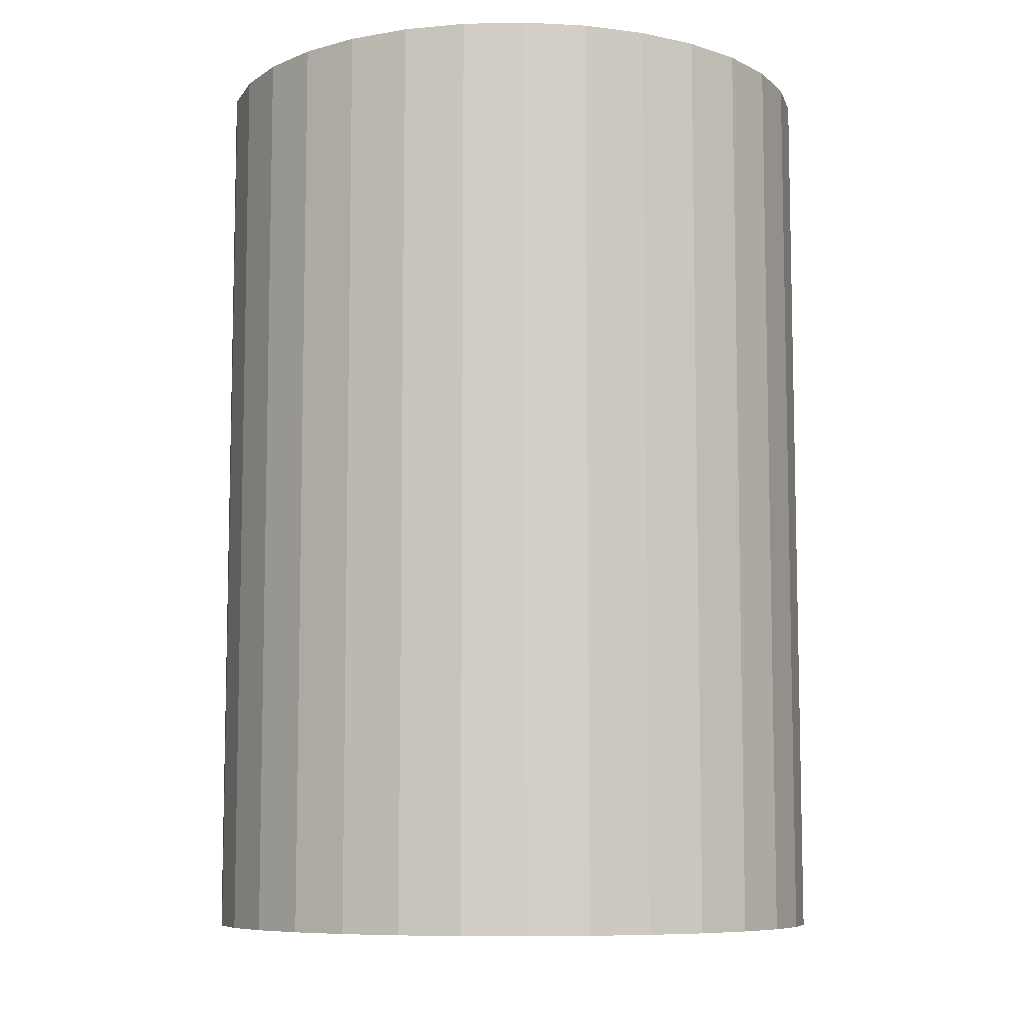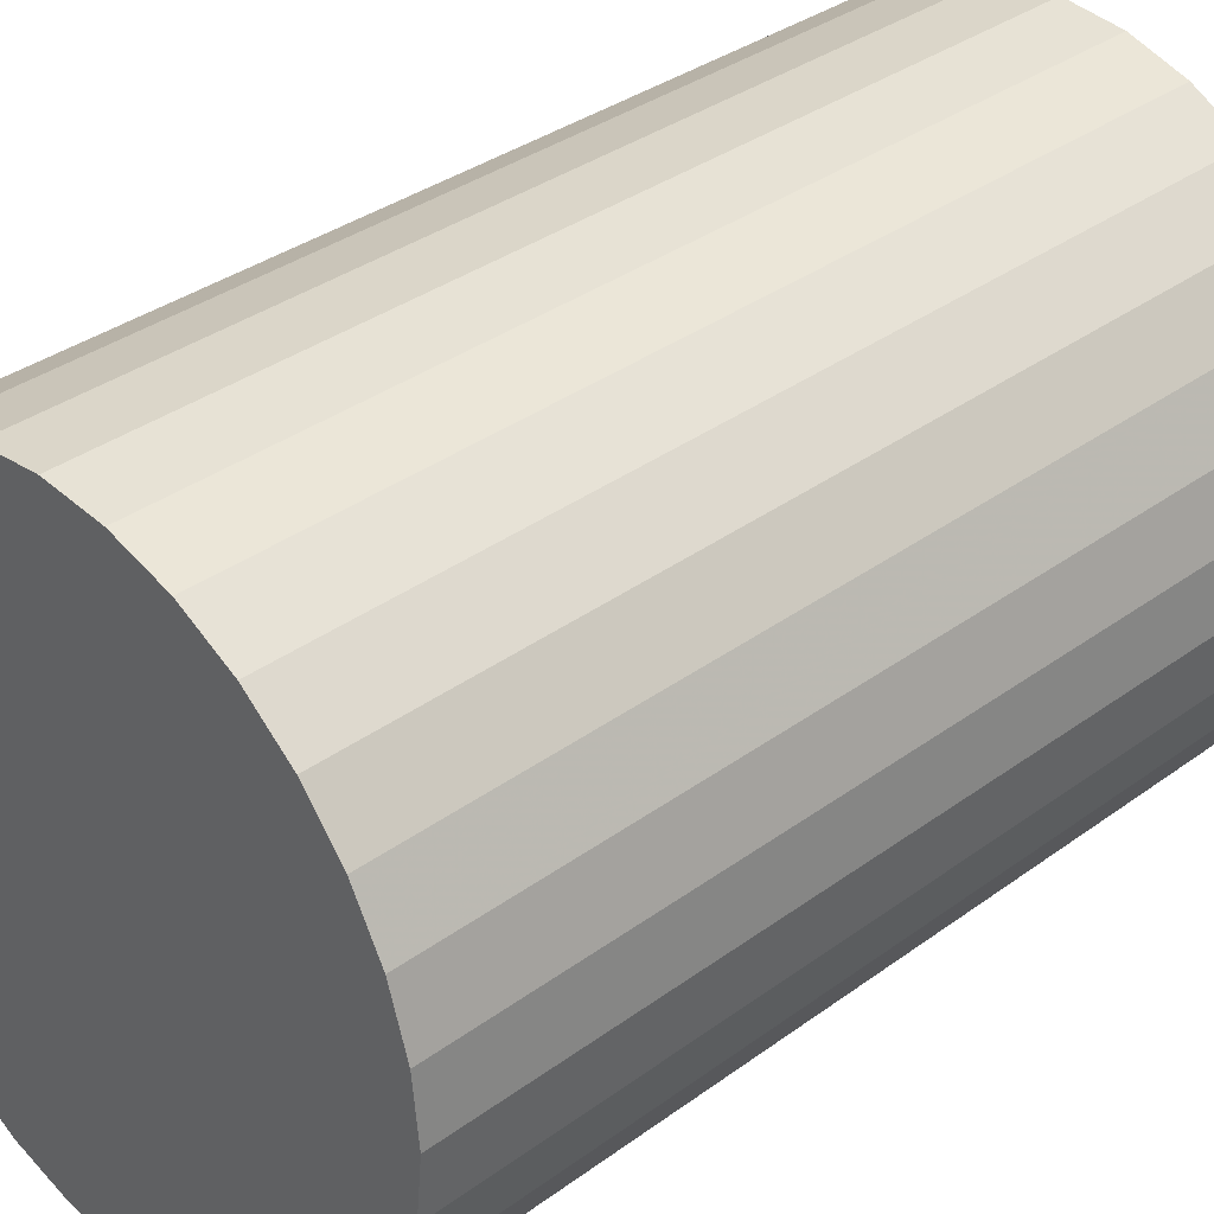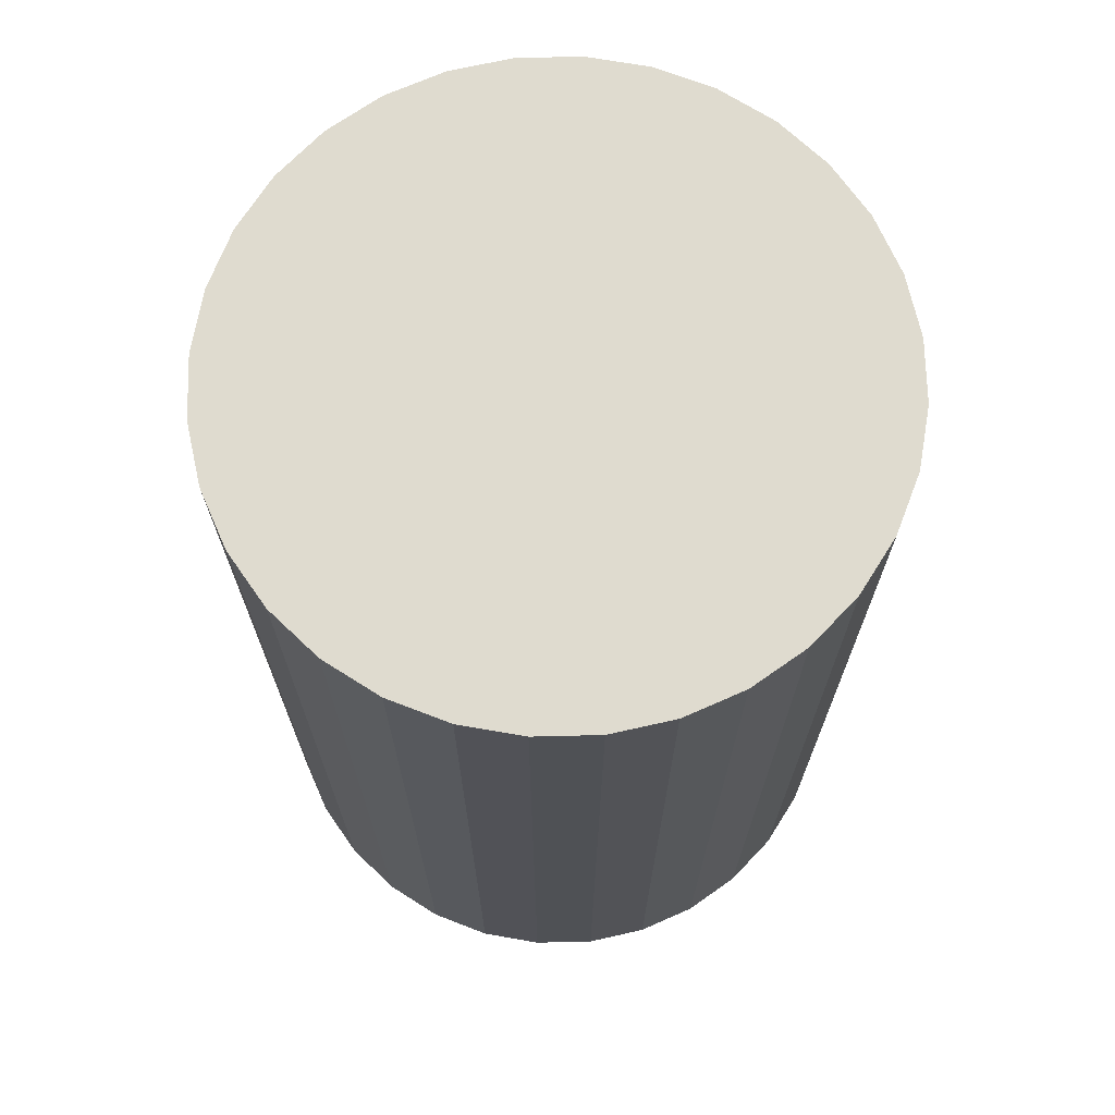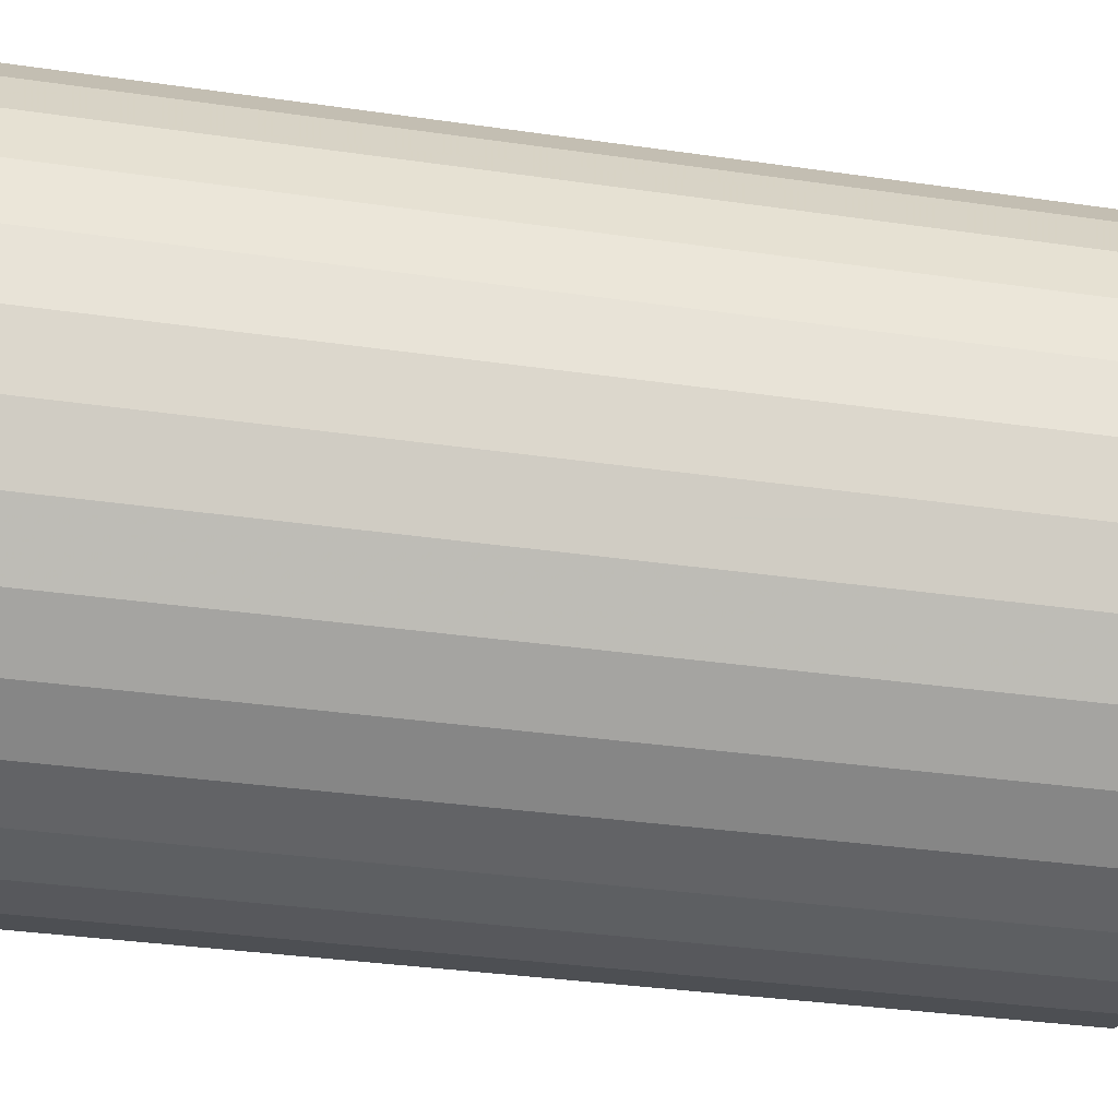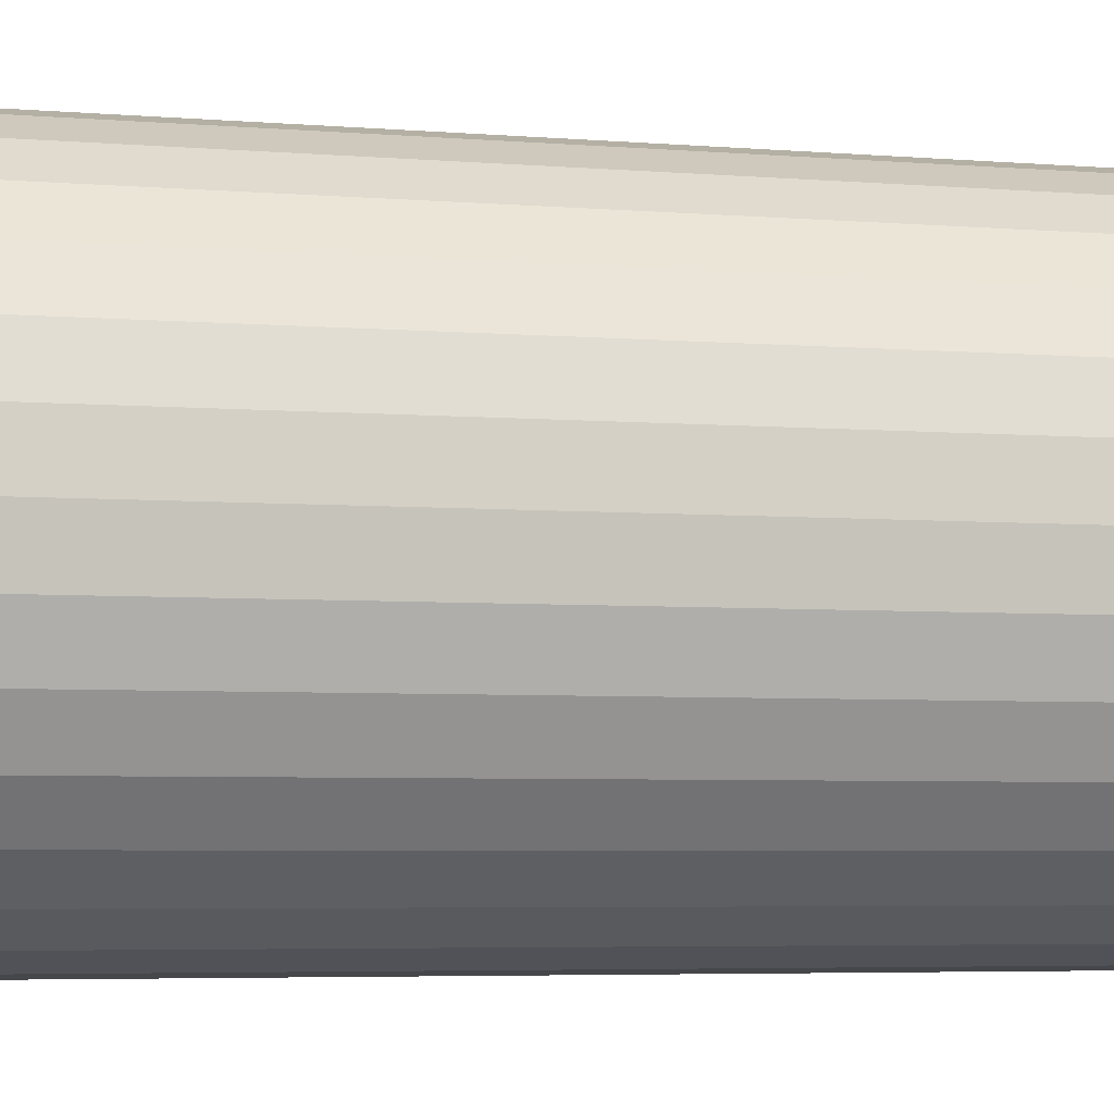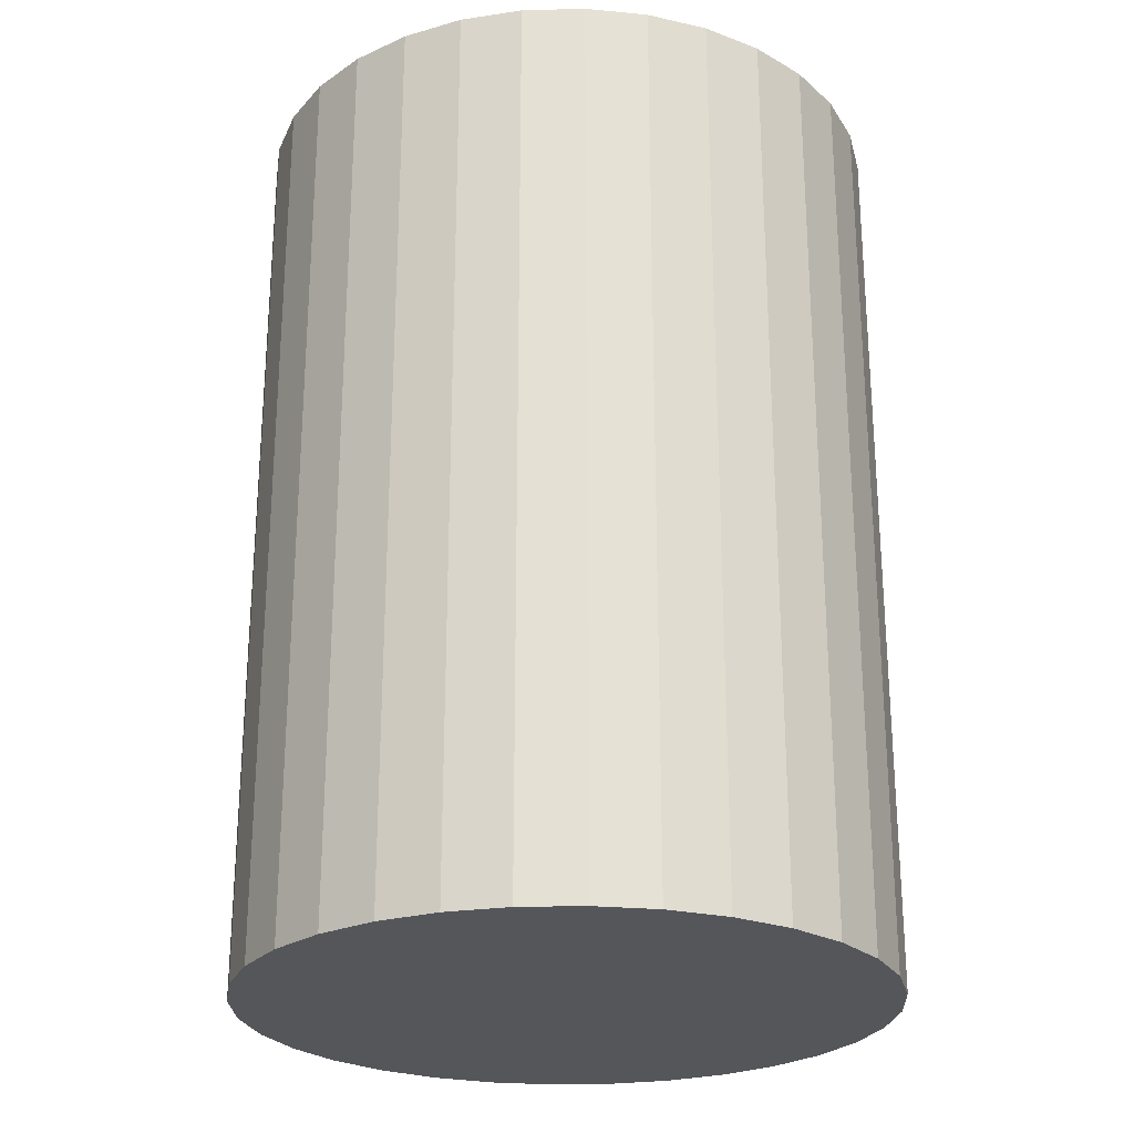
<metadata>
{"format":"obj","ext":"obj","renderer":"f3d","projection":"perspective","resolution":1024,"background":"white","views":[{"elev":-8.3,"azim":53.9,"up":"+Z"},{"elev":35.3,"azim":46.0,"up":"+Y"},{"elev":70.4,"azim":-119.5,"up":"+Z"},{"elev":-34.1,"azim":78.9,"up":"+Y"},{"elev":-5.4,"azim":-103.5,"up":"+Y"},{"elev":-25.1,"azim":41.8,"up":"+Z"}]}
</metadata>
<code>
v 0 0 -0.04031
v 0.02809 0 -0.04031
v 0.02809 0 0.04031
v 0 0 0.04031
v 0.02755 0.00548 -0.04031
v 0.02755 0.00548 0.04031
v 0.02595 0.01075 -0.04031
v 0.02595 0.01075 0.04031
v 0.02336 0.01561 -0.04031
v 0.02336 0.01561 0.04031
v 0.01986 0.01986 -0.04031
v 0.01986 0.01986 0.04031
v 0.01561 0.02336 -0.04031
v 0.01561 0.02336 0.04031
v 0.01075 0.02595 -0.04031
v 0.01075 0.02595 0.04031
v 0.00548 0.02755 -0.04031
v 0.00548 0.02755 0.04031
v 0 0.02809 -0.04031
v 0 0.02809 0.04031
v -0.00548 0.02755 -0.04031
v -0.00548 0.02755 0.04031
v -0.01075 0.02595 -0.04031
v -0.01075 0.02595 0.04031
v -0.01561 0.02336 -0.04031
v -0.01561 0.02336 0.04031
v -0.01986 0.01986 -0.04031
v -0.01986 0.01986 0.04031
v -0.02336 0.01561 -0.04031
v -0.02336 0.01561 0.04031
v -0.02595 0.01075 -0.04031
v -0.02595 0.01075 0.04031
v -0.02755 0.00548 -0.04031
v -0.02755 0.00548 0.04031
v -0.02809 0 -0.04031
v -0.02809 0 0.04031
v -0.02755 -0.00548 -0.04031
v -0.02755 -0.00548 0.04031
v -0.02595 -0.01075 -0.04031
v -0.02595 -0.01075 0.04031
v -0.02336 -0.01561 -0.04031
v -0.02336 -0.01561 0.04031
v -0.01986 -0.01986 -0.04031
v -0.01986 -0.01986 0.04031
v -0.01561 -0.02336 -0.04031
v -0.01561 -0.02336 0.04031
v -0.01075 -0.02595 -0.04031
v -0.01075 -0.02595 0.04031
v -0.00548 -0.02755 -0.04031
v -0.00548 -0.02755 0.04031
v -0 -0.02809 -0.04031
v -0 -0.02809 0.04031
v 0.00548 -0.02755 -0.04031
v 0.00548 -0.02755 0.04031
v 0.01075 -0.02595 -0.04031
v 0.01075 -0.02595 0.04031
v 0.01561 -0.02336 -0.04031
v 0.01561 -0.02336 0.04031
v 0.01986 -0.01986 -0.04031
v 0.01986 -0.01986 0.04031
v 0.02336 -0.01561 -0.04031
v 0.02336 -0.01561 0.04031
v 0.02595 -0.01075 -0.04031
v 0.02595 -0.01075 0.04031
v 0.02755 -0.00548 -0.04031
v 0.02755 -0.00548 0.04031
f 2 1 5
f 2 5 3
f 3 5 6
f 3 6 4
f 5 1 7
f 5 7 6
f 6 7 8
f 6 8 4
f 7 1 9
f 7 9 8
f 8 9 10
f 8 10 4
f 9 1 11
f 9 11 10
f 10 11 12
f 10 12 4
f 11 1 13
f 11 13 12
f 12 13 14
f 12 14 4
f 13 1 15
f 13 15 14
f 14 15 16
f 14 16 4
f 15 1 17
f 15 17 16
f 16 17 18
f 16 18 4
f 17 1 19
f 17 19 18
f 18 19 20
f 18 20 4
f 19 1 21
f 19 21 20
f 20 21 22
f 20 22 4
f 21 1 23
f 21 23 22
f 22 23 24
f 22 24 4
f 23 1 25
f 23 25 24
f 24 25 26
f 24 26 4
f 25 1 27
f 25 27 26
f 26 27 28
f 26 28 4
f 27 1 29
f 27 29 28
f 28 29 30
f 28 30 4
f 29 1 31
f 29 31 30
f 30 31 32
f 30 32 4
f 31 1 33
f 31 33 32
f 32 33 34
f 32 34 4
f 33 1 35
f 33 35 34
f 34 35 36
f 34 36 4
f 35 1 37
f 35 37 36
f 36 37 38
f 36 38 4
f 37 1 39
f 37 39 38
f 38 39 40
f 38 40 4
f 39 1 41
f 39 41 40
f 40 41 42
f 40 42 4
f 41 1 43
f 41 43 42
f 42 43 44
f 42 44 4
f 43 1 45
f 43 45 44
f 44 45 46
f 44 46 4
f 45 1 47
f 45 47 46
f 46 47 48
f 46 48 4
f 47 1 49
f 47 49 48
f 48 49 50
f 48 50 4
f 49 1 51
f 49 51 50
f 50 51 52
f 50 52 4
f 51 1 53
f 51 53 52
f 52 53 54
f 52 54 4
f 53 1 55
f 53 55 54
f 54 55 56
f 54 56 4
f 55 1 57
f 55 57 56
f 56 57 58
f 56 58 4
f 57 1 59
f 57 59 58
f 58 59 60
f 58 60 4
f 59 1 61
f 59 61 60
f 60 61 62
f 60 62 4
f 61 1 63
f 61 63 62
f 62 63 64
f 62 64 4
f 63 1 65
f 63 65 64
f 64 65 66
f 64 66 4
f 65 1 2
f 65 2 66
f 66 2 3
f 66 3 4

</code>
